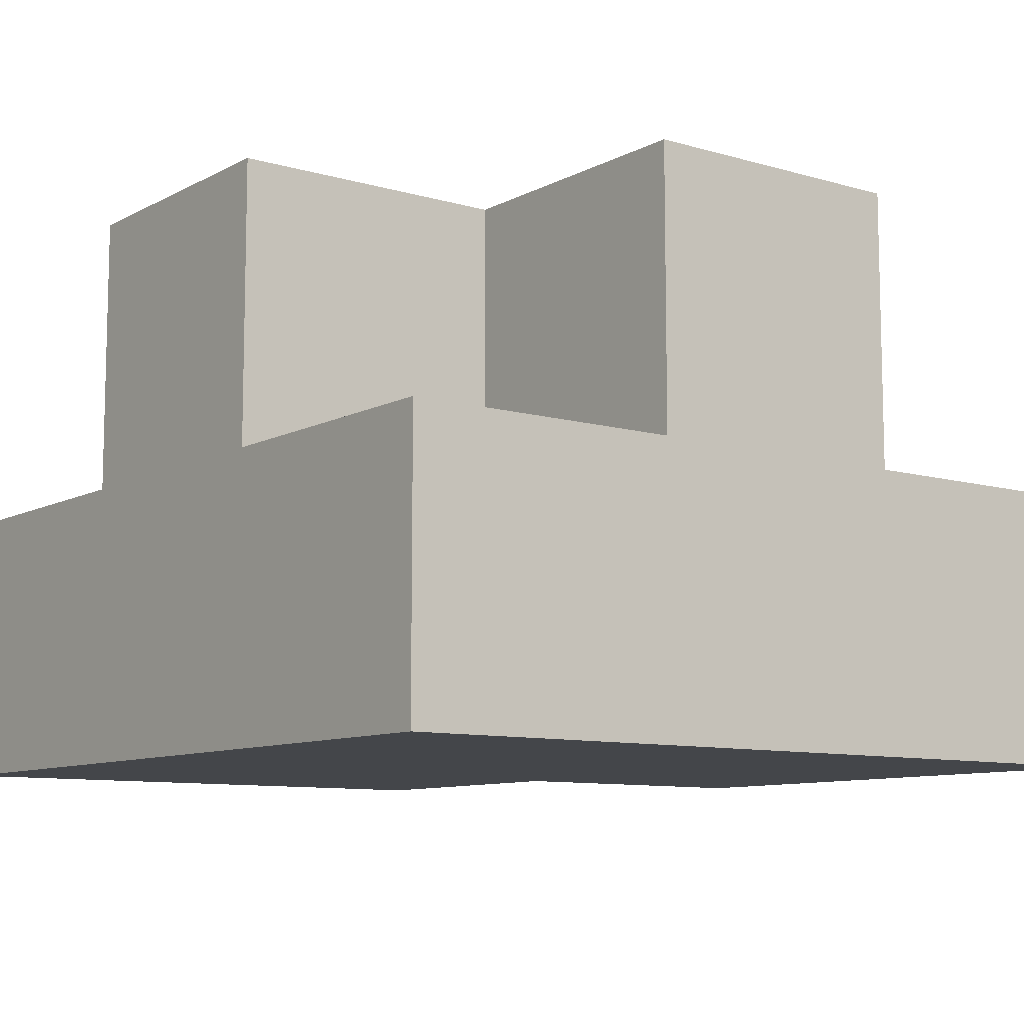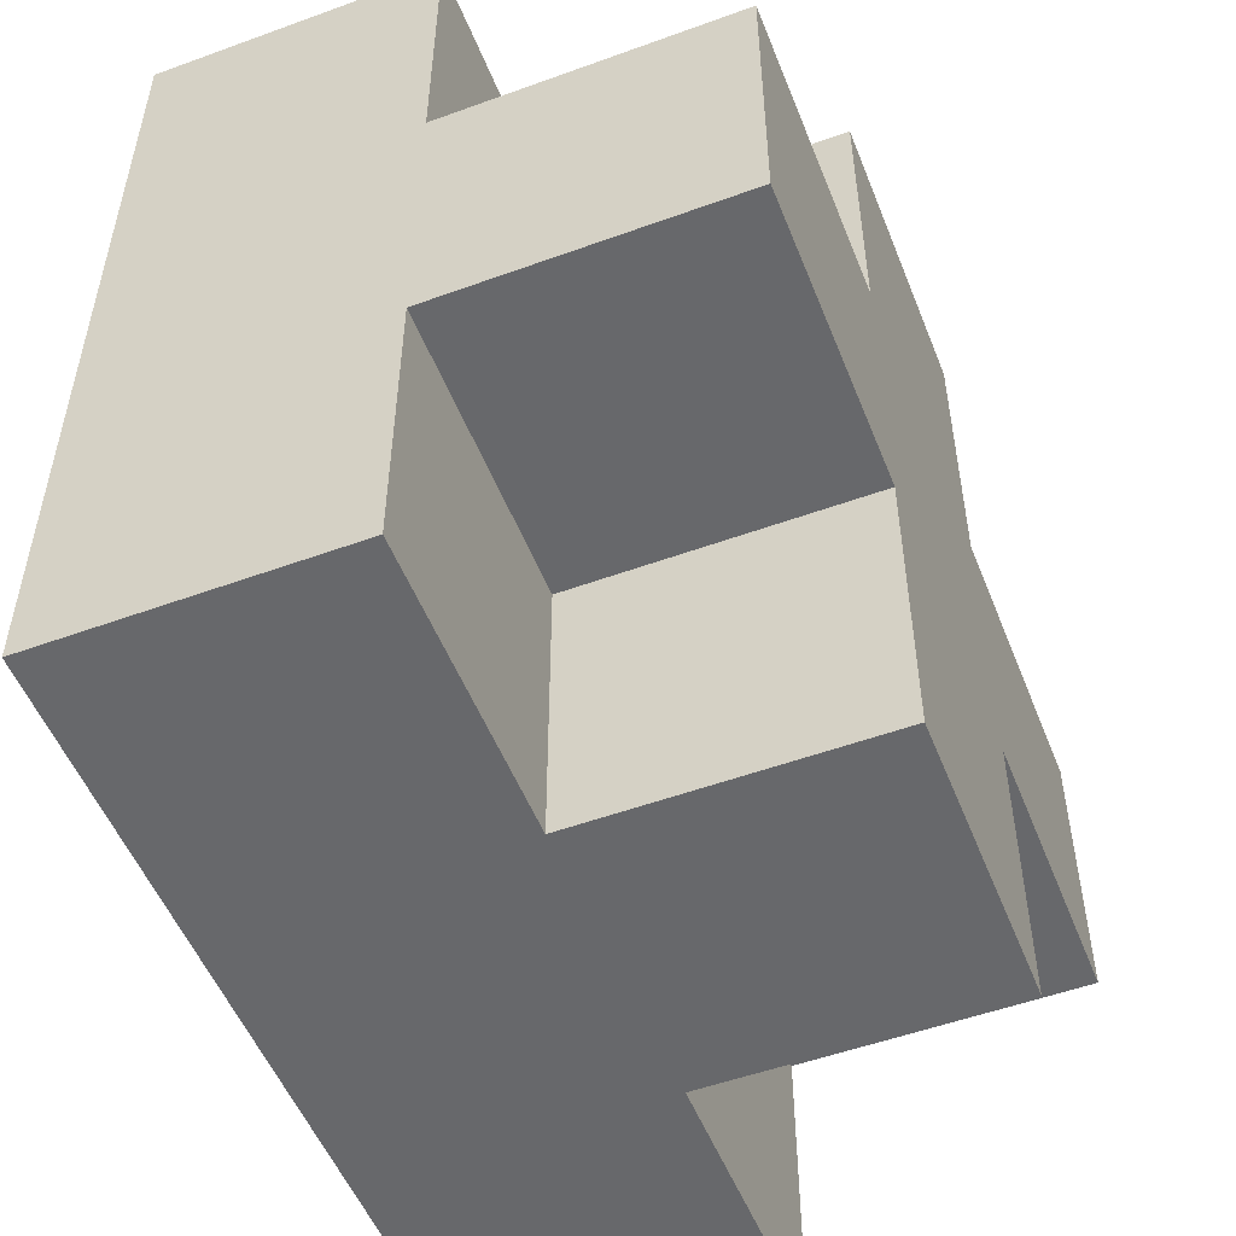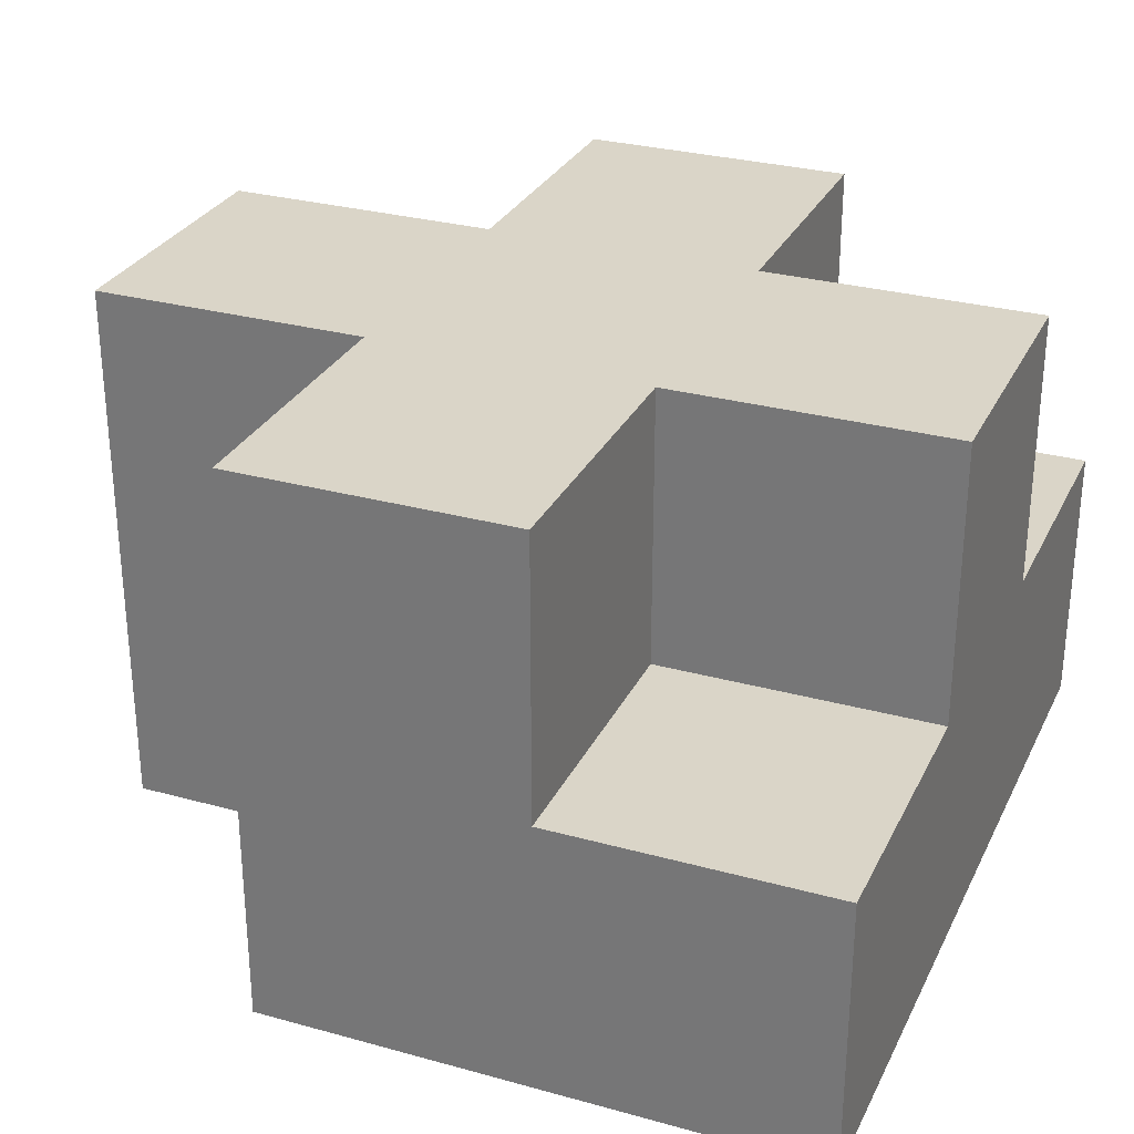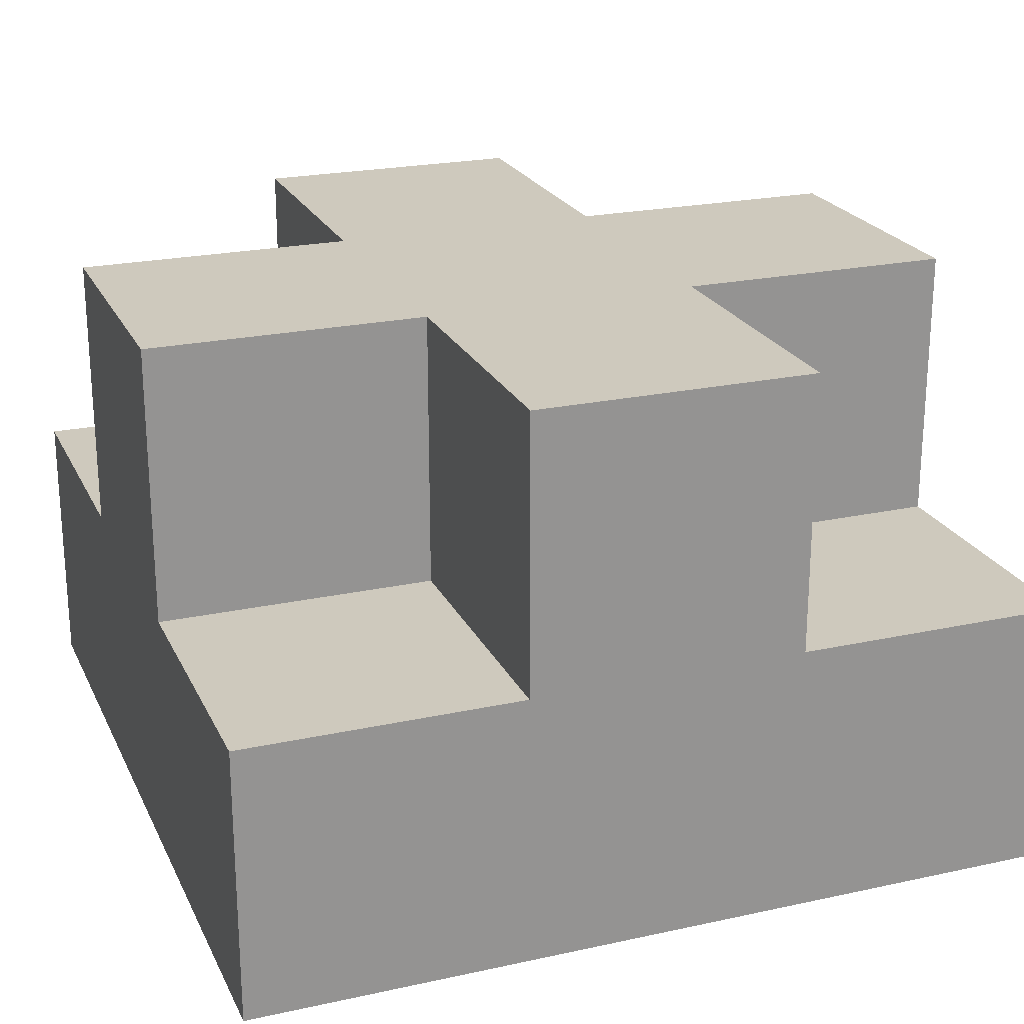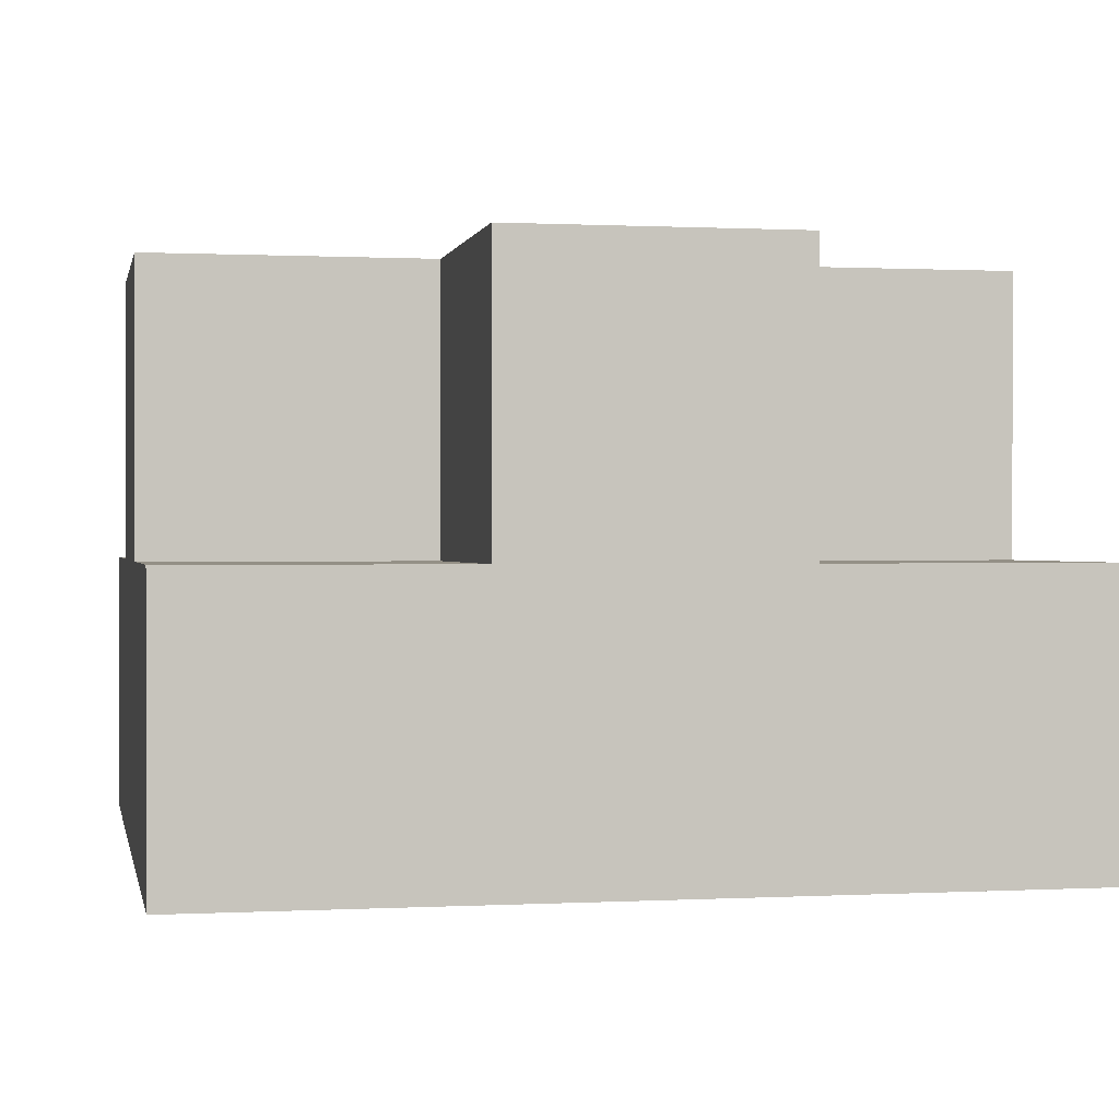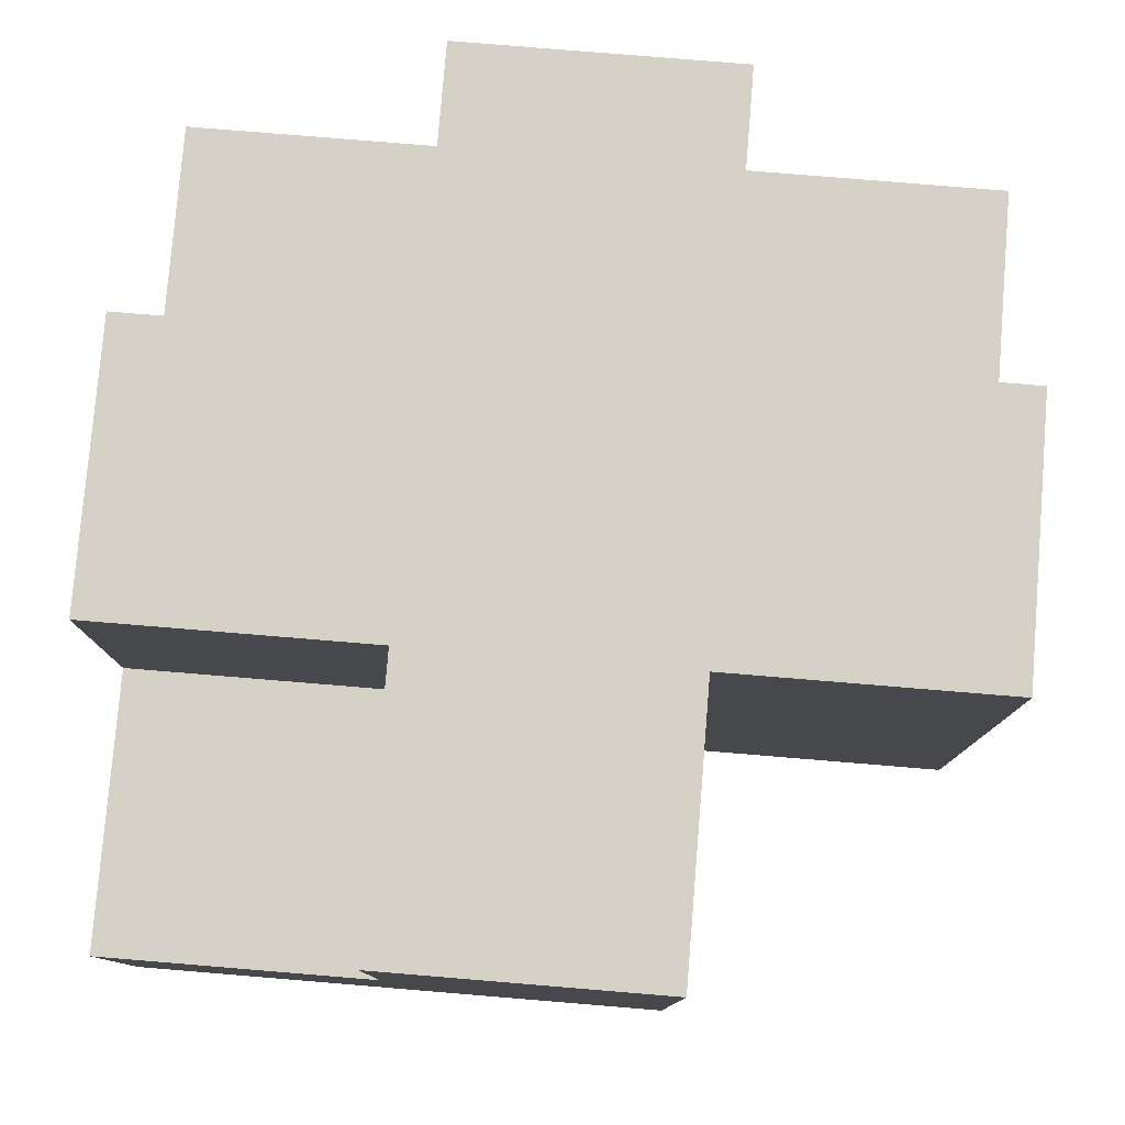
<metadata>
{"format":"obj","ext":"obj","renderer":"f3d","projection":"perspective","resolution":1024,"background":"white","views":[{"elev":-9.5,"azim":143.0,"up":"+Y"},{"elev":-52.5,"azim":111.4,"up":"+Z"},{"elev":29.2,"azim":22.2,"up":"+Y"},{"elev":22.7,"azim":159.5,"up":"+Y"},{"elev":0.5,"azim":168.8,"up":"+Y"},{"elev":79.0,"azim":-85.3,"up":"+Y"}]}
</metadata>
<code>
o
v -0.1 0 0
v -0.1 0 -0.2
v -0.1 0.1 -0.1
v -0.1 0.1 -0.2
v -0.1 0.2 0
v -0.1 0.2 -0.1
v 0 0 0.1
v 0 0 0
v 0 0.1 -0.1
v 0 0.1 -0.2
v 0 0.2 0.1
v 0 0.2 0
v 0 0.2 -0.1
v 0 0.2 -0.2
v 0.1 0.1 0.1
v 0.1 0.1 0
v 0.1 0.1 -0.1
v 0.1 0.1 -0.2
v 0.1 0.2 0.1
v 0.1 0.2 0
v 0.1 0.2 -0.1
v 0.1 0.2 -0.2
v 0.2 0 0.1
v 0.2 0 -0.2
v 0.2 0.1 0.1
v 0.2 0.1 0
v 0.2 0.1 -0.1
v 0.2 0.1 -0.2
v 0.2 0.2 0
v 0.2 0.2 -0.1
v 0 0 0.1
v 0 0.2 0.1
v 0.1 0.1 0.1
v 0.1 0.2 0.1
v 0.2 0 0.1
v 0.2 0.1 0.1
v -0.1 0 0
v -0.1 0.2 0
v 0 0 0
v 0 0.2 0
v 0.1 0.1 0
v 0.1 0.2 0
v 0.2 0.1 0
v 0.2 0.2 0
v -0.1 0.1 -0.1
v -0.1 0.2 -0.1
v 0 0.1 -0.1
v 0 0.2 -0.1
v 0.1 0.1 -0.1
v 0.1 0.2 -0.1
v 0.2 0.1 -0.1
v 0.2 0.2 -0.1
v -0.1 0 -0.2
v -0.1 0.1 -0.2
v 0 0.1 -0.2
v 0 0.2 -0.2
v 0.1 0.1 -0.2
v 0.1 0.2 -0.2
v 0.2 0 -0.2
v 0.2 0.1 -0.2
v 0 0 0.1
v 0.2 0 0.1
v -0.1 0 0
v 0 0 0
v -0.1 0 -0.2
v 0.2 0 -0.2
v 0.1 0.1 0.1
v 0.2 0.1 0.1
v 0.1 0.1 0
v 0.2 0.1 0
v -0.1 0.1 -0.1
v 0 0.1 -0.1
v 0.1 0.1 -0.1
v 0.2 0.1 -0.1
v -0.1 0.1 -0.2
v 0 0.1 -0.2
v 0.1 0.1 -0.2
v 0.2 0.1 -0.2
v 0 0.2 0.1
v 0.1 0.2 0.1
v -0.1 0.2 0
v 0 0.2 0
v 0.1 0.2 0
v 0.2 0.2 0
v -0.1 0.2 -0.1
v 0 0.2 -0.1
v 0.1 0.2 -0.1
v 0.2 0.2 -0.1
v 0 0.2 -0.2
v 0.1 0.2 -0.2
f 3 2 1
f 4 2 3
f 5 3 1
f 6 3 5
f 11 8 7
f 12 8 11
f 13 10 9
f 14 10 13
f 15 16 19
f 19 16 20
f 17 18 21
f 21 18 22
f 23 24 25
f 25 24 26
f 26 24 27
f 27 24 28
f 26 27 29
f 29 27 30
f 33 32 31
f 34 32 33
f 35 33 31
f 36 33 35
f 39 38 37
f 40 38 39
f 43 42 41
f 44 42 43
f 45 46 47
f 47 46 48
f 49 50 51
f 51 50 52
f 53 54 55
f 53 55 57
f 55 56 57
f 57 56 58
f 53 57 59
f 59 57 60
f 64 62 61
f 65 64 63
f 66 62 64
f 66 64 65
f 67 68 69
f 69 68 70
f 71 72 75
f 75 72 76
f 73 74 77
f 77 74 78
f 79 80 82
f 82 80 83
f 81 82 85
f 83 84 85
f 82 83 85
f 85 84 86
f 86 84 87
f 87 84 88
f 86 87 89
f 89 87 90

</code>
